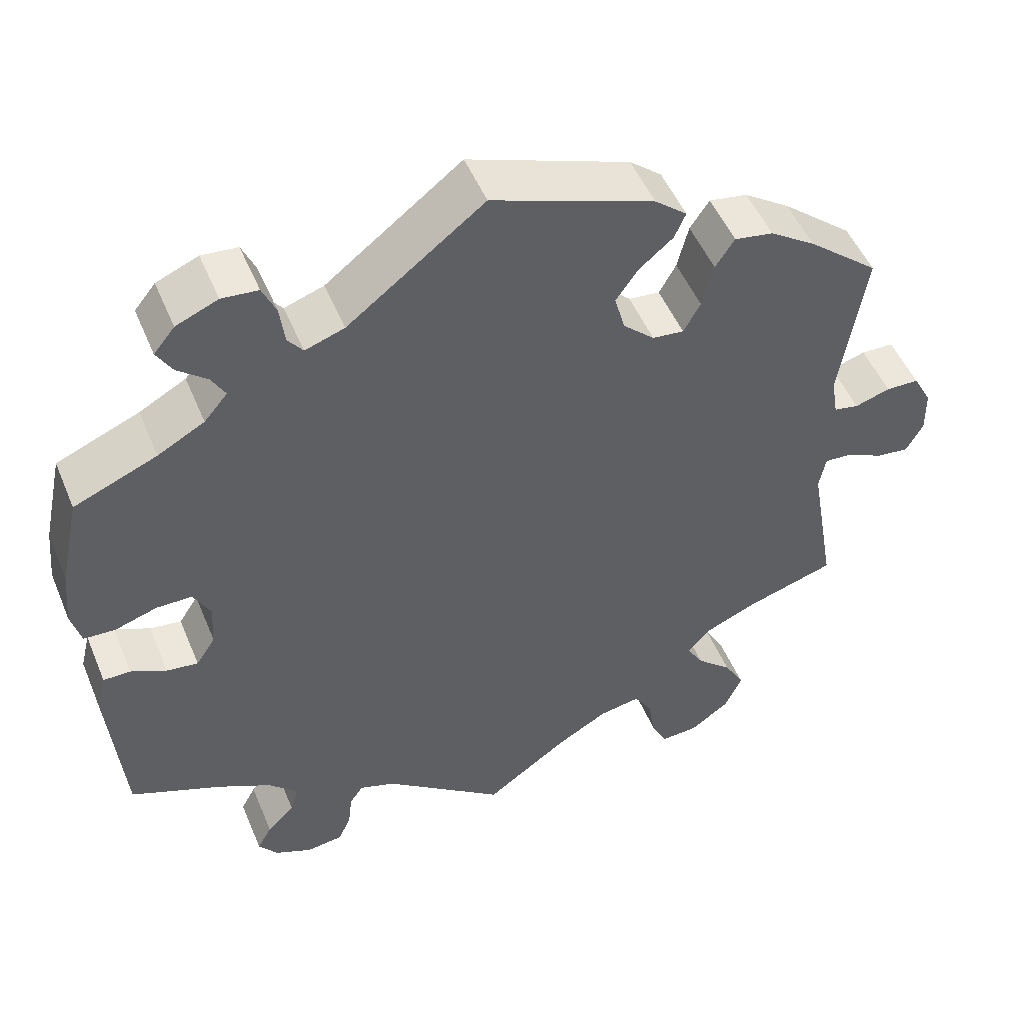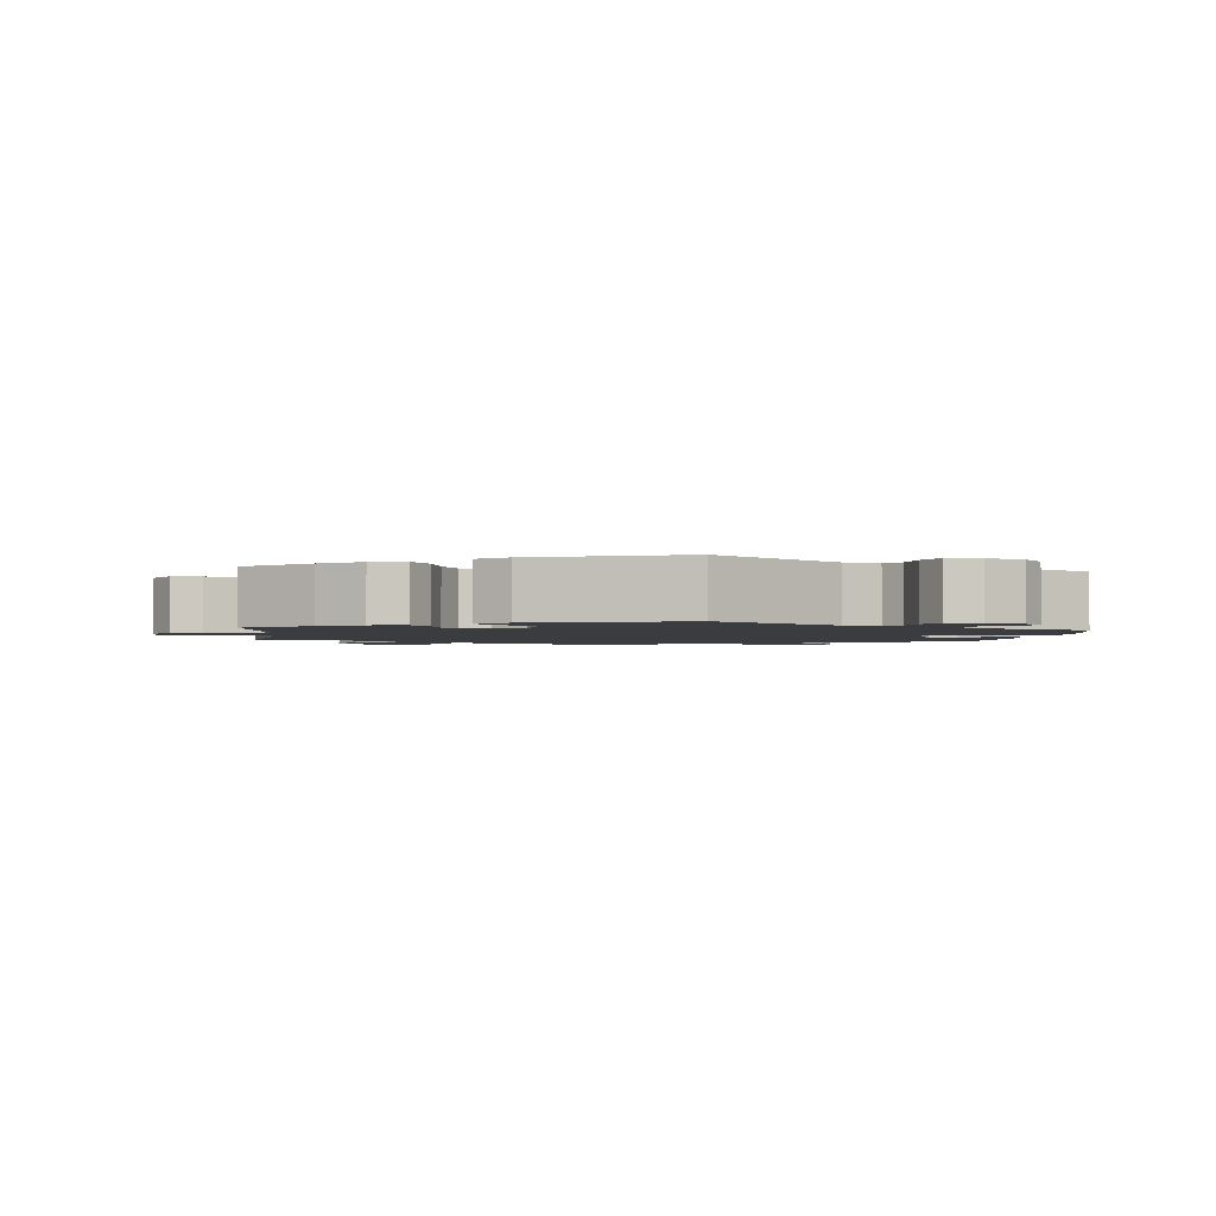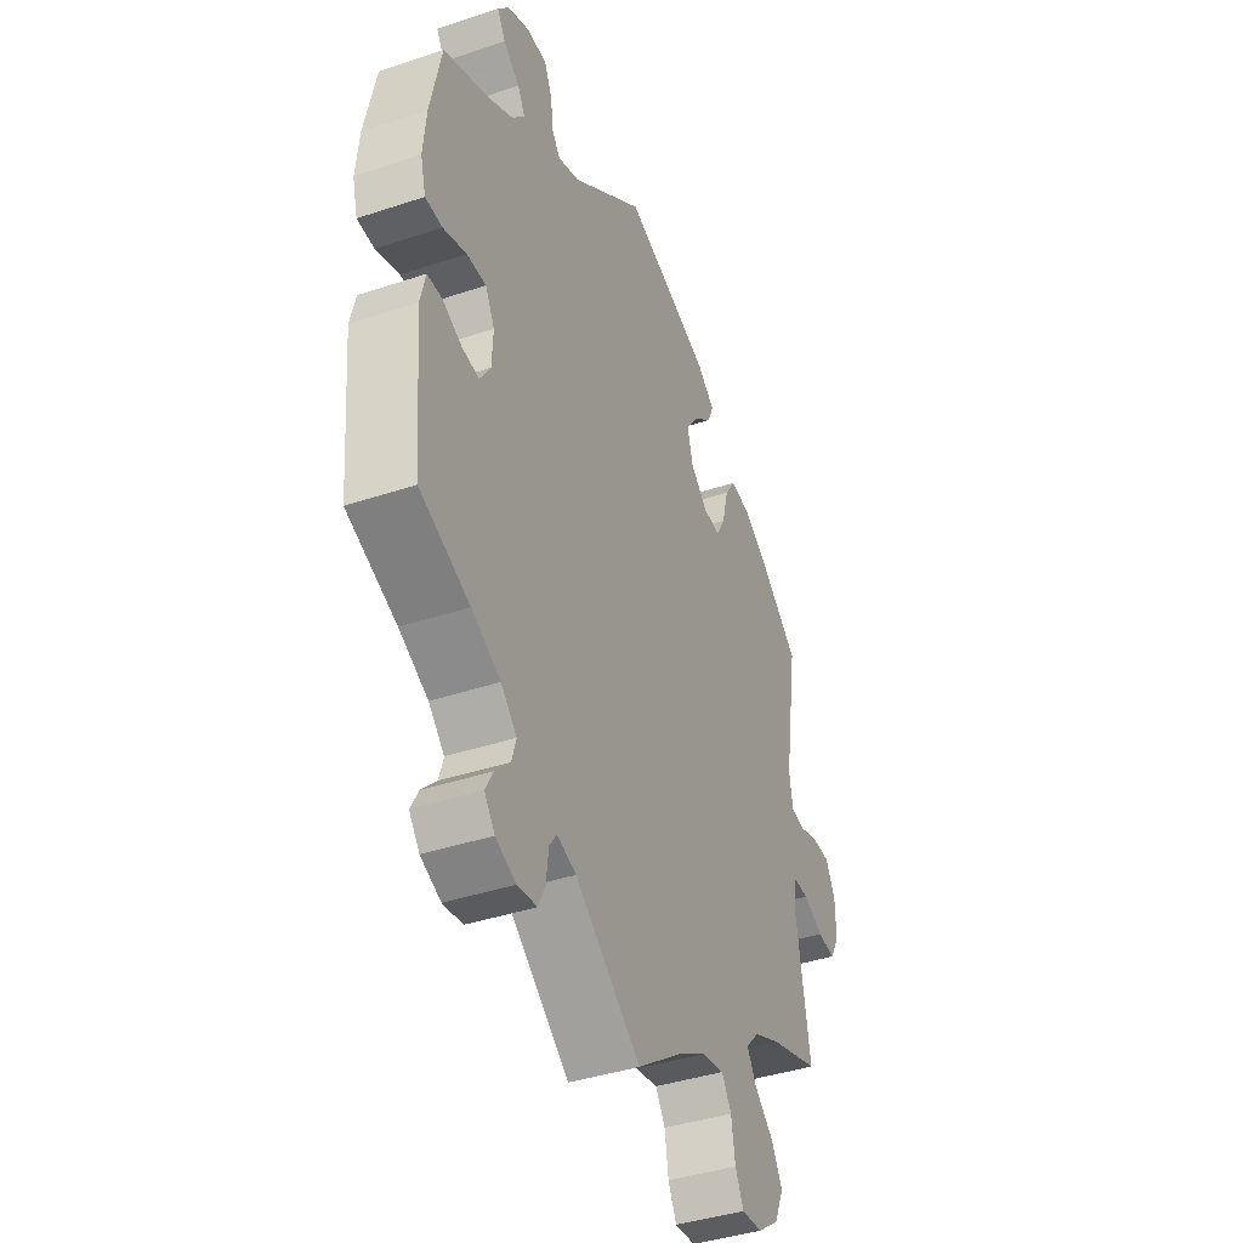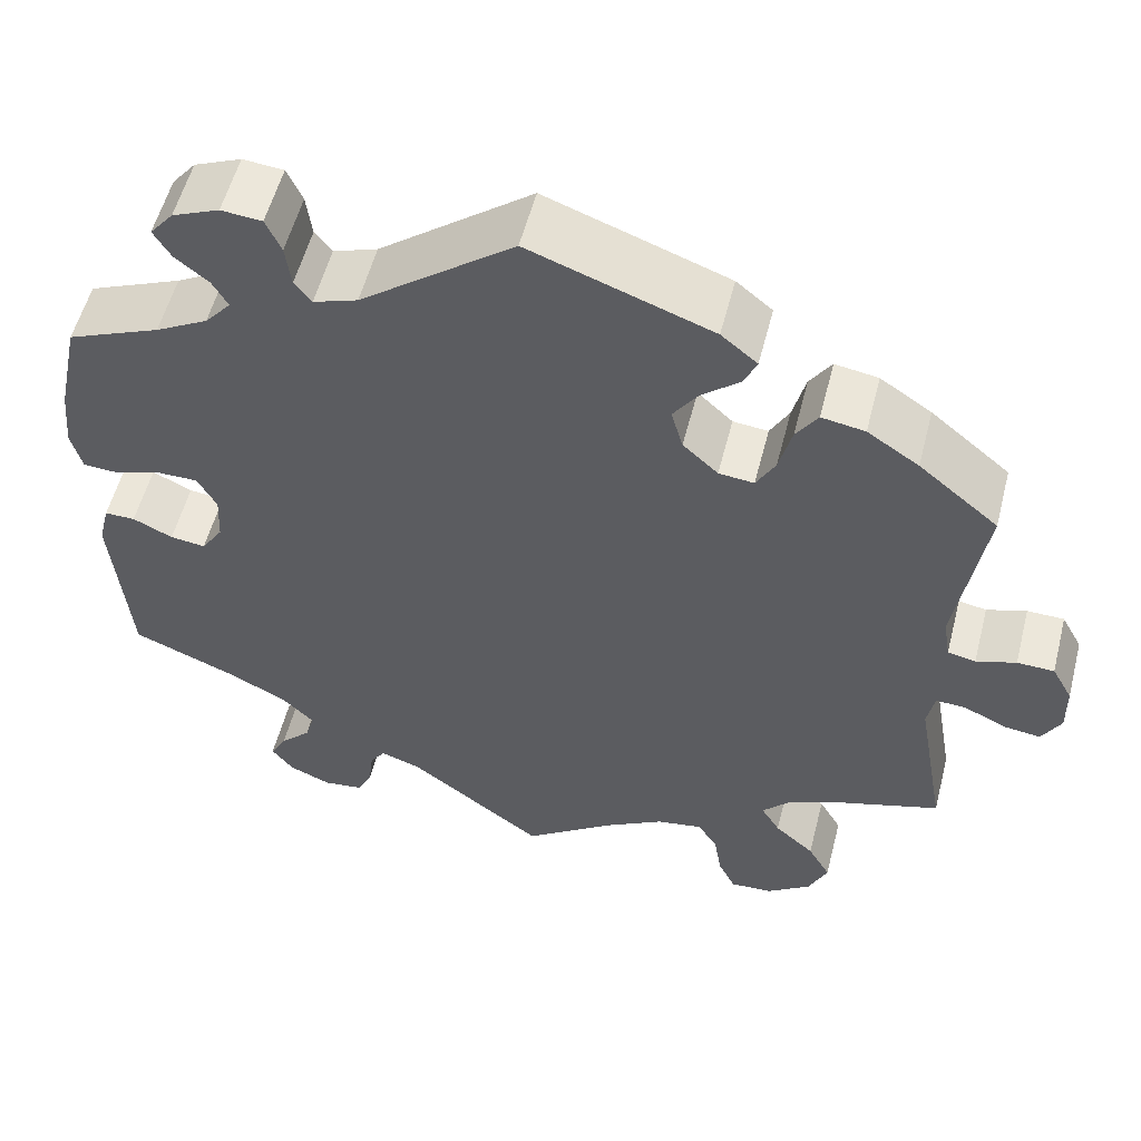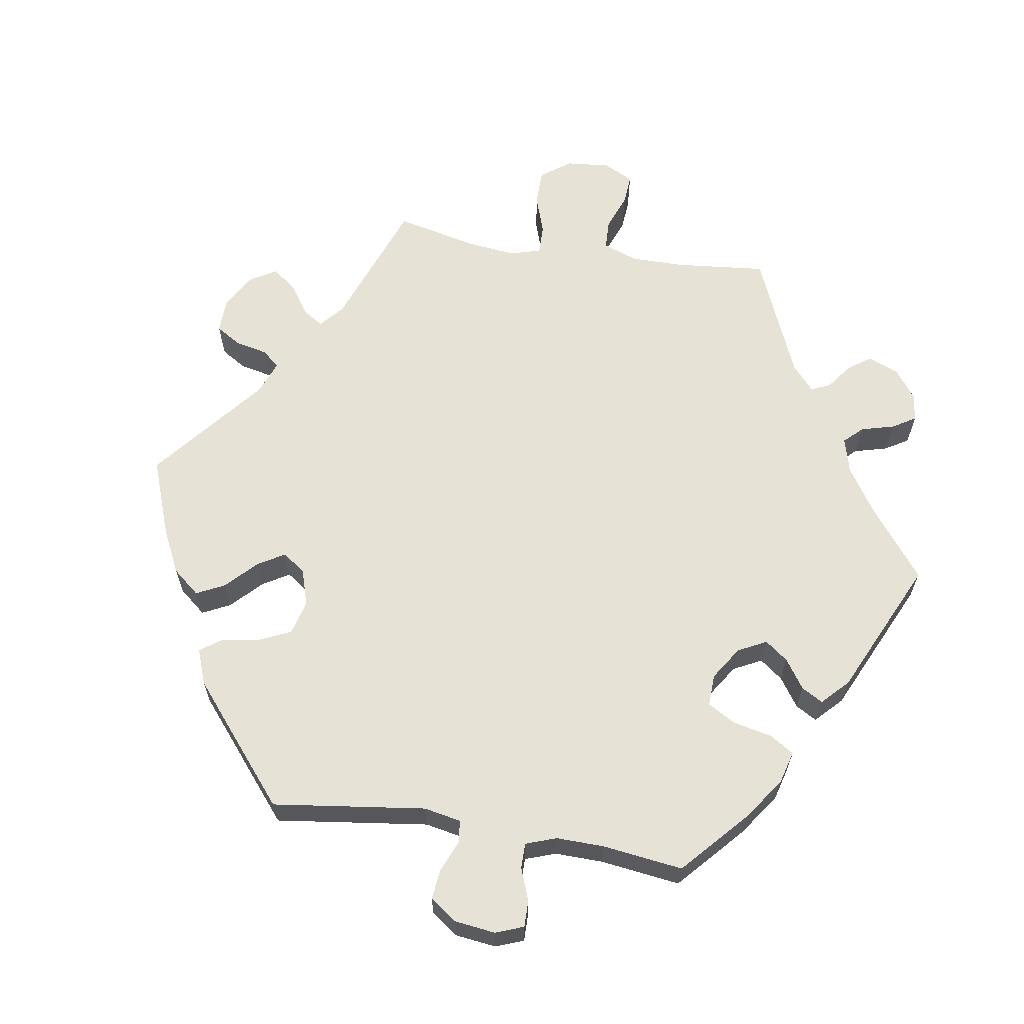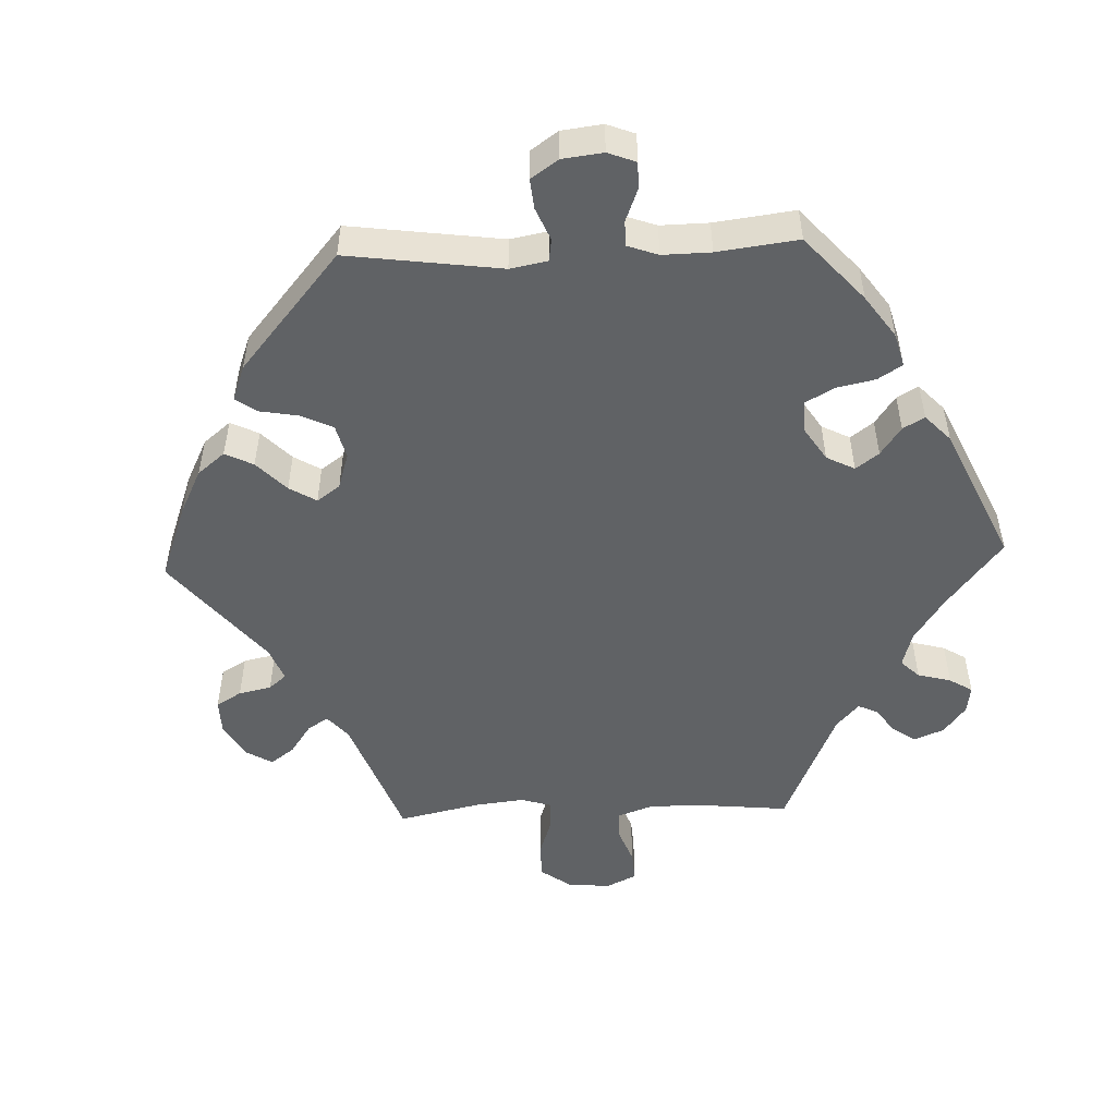
<metadata>
{"format":"obj","ext":"obj","renderer":"f3d","projection":"perspective","resolution":1024,"background":"white","views":[{"elev":50.3,"azim":157.8,"up":"+Z"},{"elev":-2.1,"azim":-6.2,"up":"+Y"},{"elev":-40.3,"azim":112.3,"up":"+Z"},{"elev":55.4,"azim":-165.7,"up":"+Z"},{"elev":63.0,"azim":39.2,"up":"+Y"},{"elev":-50.5,"azim":32.2,"up":"+Y"}]}
</metadata>
<code>
v 0.169 0.07 0.448
v 0.218 0.07 0.431
v 0.237 0.07 0.455
v 0.243 0.07 0.503
v 0.26 0.07 0.541
v 0.305 0.07 0.545
v 0.357 0.07 0.523
v 0.383 0.07 0.491
v 0.364 0.07 0.459
v 0.327 0.07 0.429
v 0.31 0.07 0.399
v 0.339 0.07 0.365
v 0.397 0.07 0.333
v 0.5 0.07 0.29
v 0.525 0.07 0.173
v 0.532 0.07 0.102
v 0.52 0.07 0.056
v 0.481 0.07 0.054
v 0.428 0.07 0.071
v 0.384 0.07 0.071
v 0.363 0.07 0.032
v 0.366 0.07 -0.023
v 0.39 0.07 -0.06
v 0.429 0.07 -0.055
v 0.473 0.07 -0.034
v 0.507 0.07 -0.034
v 0.519 0.07 -0.083
v 0.501 0.07 -0.289
v 0.387 0.07 -0.336
v 0.321 0.07 -0.37
v 0.285 0.07 -0.406
v 0.295 0.07 -0.44
v 0.329 0.07 -0.474
v 0.347 0.07 -0.507
v 0.323 0.07 -0.538
v 0.277 0.07 -0.558
v 0.232 0.07 -0.552
v 0.216 0.07 -0.517
v 0.211 0.07 -0.473
v 0.194 0.07 -0.449
v 0.15 0.07 -0.464
v 0 0.07 -0.578
v -0.103 0.07 -0.504
v -0.167 0.07 -0.467
v -0.218 0.07 -0.458
v -0.24 0.07 -0.493
v -0.249 0.07 -0.547
v -0.268 0.07 -0.586
v -0.315 0.07 -0.583
v -0.364 0.07 -0.548
v -0.385 0.07 -0.501
v -0.36 0.07 -0.457
v -0.316 0.07 -0.418
v -0.295 0.07 -0.383
v -0.325 0.07 -0.351
v -0.387 0.07 -0.324
v -0.5 0.07 -0.289
v -0.467 0.07 -0.1
v -0.475 0.07 -0.057
v -0.509 0.07 -0.059
v -0.555 0.07 -0.081
v -0.596 0.07 -0.086
v -0.617 0.07 -0.048
v -0.616 0.07 0.008
v -0.593 0.07 0.05
v -0.552 0.07 0.051
v -0.508 0.07 0.037
v -0.477 0.07 0.043
v -0.469 0.07 0.092
v -0.5 0.07 0.289
v -0.412 0.07 0.362
v -0.355 0.07 0.4
v -0.307 0.07 0.408
v -0.283 0.07 0.372
v -0.269 0.07 0.316
v -0.248 0.07 0.278
v -0.209 0.07 0.282
v -0.17 0.07 0.318
v -0.157 0.07 0.365
v -0.185 0.07 0.405
v -0.227 0.07 0.44
v -0.241 0.07 0.472
v -0.201 0.07 0.505
v 0 0.07 0.578
v 0.169 0 0.448
v 0.218 0 0.431
v 0.237 0 0.455
v 0.243 0 0.503
v 0.26 0 0.541
v 0.305 0 0.545
v 0.357 0 0.523
v 0.383 0 0.491
v 0.364 0 0.459
v 0.327 0 0.429
v 0.31 0 0.399
v 0.339 0 0.365
v 0.397 0 0.333
v 0.5 0 0.29
v 0.525 0 0.173
v 0.532 0 0.102
v 0.52 0 0.056
v 0.481 0 0.054
v 0.428 0 0.071
v 0.384 0 0.071
v 0.363 0 0.032
v 0.366 0 -0.023
v 0.39 0 -0.06
v 0.429 0 -0.055
v 0.473 0 -0.034
v 0.507 0 -0.034
v 0.519 0 -0.083
v 0.501 0 -0.289
v 0.387 0 -0.336
v 0.321 0 -0.37
v 0.285 0 -0.406
v 0.295 0 -0.44
v 0.329 0 -0.474
v 0.347 0 -0.507
v 0.323 0 -0.538
v 0.277 0 -0.558
v 0.232 0 -0.552
v 0.216 0 -0.517
v 0.211 0 -0.473
v 0.194 0 -0.449
v 0.15 0 -0.464
v 0 0 -0.578
v -0.103 0 -0.504
v -0.167 0 -0.467
v -0.218 0 -0.458
v -0.24 0 -0.493
v -0.249 0 -0.547
v -0.268 0 -0.586
v -0.315 0 -0.583
v -0.364 0 -0.548
v -0.385 0 -0.501
v -0.36 0 -0.457
v -0.316 0 -0.418
v -0.295 0 -0.383
v -0.325 0 -0.351
v -0.387 0 -0.324
v -0.5 0 -0.289
v -0.467 0 -0.1
v -0.475 0 -0.057
v -0.509 0 -0.059
v -0.555 0 -0.081
v -0.596 0 -0.086
v -0.617 0 -0.048
v -0.616 0 0.008
v -0.593 0 0.05
v -0.552 0 0.051
v -0.508 0 0.037
v -0.477 0 0.043
v -0.469 0 0.092
v -0.5 0 0.289
v -0.412 0 0.362
v -0.355 0 0.4
v -0.307 0 0.408
v -0.283 0 0.372
v -0.269 0 0.316
v -0.248 0 0.278
v -0.209 0 0.282
v -0.17 0 0.318
v -0.157 0 0.365
v -0.185 0 0.405
v -0.227 0 0.44
v -0.241 0 0.472
v -0.201 0 0.505
v 0 0 0.578
f 83 84 1
f 80 81 82 83
f 79 80 83 1
f 78 79 1 2
f 77 78 2
f 72 73 74 75
f 72 75 76
f 69 70 71 72
f 68 69 72 76
f 64 65 66 67
f 64 67 68
f 63 64 68
f 60 61 62 63
f 59 60 63 68
f 58 59 68 76
f 56 57 58 76
f 50 51 52 53
f 50 53 54
f 49 50 54
f 46 47 48 49
f 45 46 49 54
f 44 45 54 55
f 41 42 43
f 40 41 43 44
f 36 37 38 39
f 36 39 40
f 35 36 40
f 32 33 34 35
f 31 32 35 40
f 30 31 40 44
f 26 27 28 29
f 24 25 26 29
f 23 24 29 30
f 22 23 30 44
f 16 17 18 19
f 16 19 20
f 13 14 15 16
f 12 13 16 20
f 11 12 20 21
f 7 8 9 10
f 7 10 11
f 6 7 11
f 3 4 5 6
f 3 6 11
f 2 3 11 21
f 55 56 76 77
f 22 44 55 77
f 2 21 22 77
f 85 168 167
f 167 166 165 164
f 85 167 164 163
f 86 85 163 162
f 86 162 161
f 159 158 157 156
f 160 159 156
f 156 155 154 153
f 160 156 153 152
f 151 150 149 148
f 152 151 148
f 152 148 147
f 147 146 145 144
f 152 147 144 143
f 160 152 143 142
f 160 142 141 140
f 137 136 135 134
f 138 137 134
f 138 134 133
f 133 132 131 130
f 138 133 130 129
f 139 138 129 128
f 127 126 125
f 128 127 125 124
f 123 122 121 120
f 124 123 120
f 124 120 119
f 119 118 117 116
f 124 119 116 115
f 128 124 115 114
f 113 112 111 110
f 113 110 109 108
f 114 113 108 107
f 128 114 107 106
f 103 102 101 100
f 104 103 100
f 100 99 98 97
f 104 100 97 96
f 105 104 96 95
f 94 93 92 91
f 95 94 91
f 95 91 90
f 90 89 88 87
f 95 90 87
f 105 95 87 86
f 161 160 140 139
f 161 139 128 106
f 161 106 105 86
f 1 85 86 2
f 2 86 87 3
f 3 87 88 4
f 4 88 89 5
f 5 89 90 6
f 6 90 91 7
f 7 91 92 8
f 8 92 93 9
f 9 93 94 10
f 10 94 95 11
f 11 95 96 12
f 12 96 97 13
f 13 97 98 14
f 14 98 99 15
f 15 99 100 16
f 16 100 101 17
f 17 101 102 18
f 18 102 103 19
f 19 103 104 20
f 20 104 105 21
f 21 105 106 22
f 22 106 107 23
f 23 107 108 24
f 24 108 109 25
f 25 109 110 26
f 26 110 111 27
f 27 111 112 28
f 28 112 113 29
f 29 113 114 30
f 30 114 115 31
f 31 115 116 32
f 32 116 117 33
f 33 117 118 34
f 34 118 119 35
f 35 119 120 36
f 36 120 121 37
f 37 121 122 38
f 38 122 123 39
f 39 123 124 40
f 40 124 125 41
f 41 125 126 42
f 42 126 127 43
f 43 127 128 44
f 44 128 129 45
f 45 129 130 46
f 46 130 131 47
f 47 131 132 48
f 48 132 133 49
f 49 133 134 50
f 50 134 135 51
f 51 135 136 52
f 52 136 137 53
f 53 137 138 54
f 54 138 139 55
f 55 139 140 56
f 56 140 141 57
f 57 141 142 58
f 58 142 143 59
f 59 143 144 60
f 60 144 145 61
f 61 145 146 62
f 62 146 147 63
f 63 147 148 64
f 64 148 149 65
f 65 149 150 66
f 66 150 151 67
f 67 151 152 68
f 68 152 153 69
f 69 153 154 70
f 70 154 155 71
f 71 155 156 72
f 72 156 157 73
f 73 157 158 74
f 74 158 159 75
f 75 159 160 76
f 76 160 161 77
f 77 161 162 78
f 78 162 163 79
f 79 163 164 80
f 80 164 165 81
f 81 165 166 82
f 82 166 167 83
f 83 167 168 84
f 84 168 85 1

</code>
